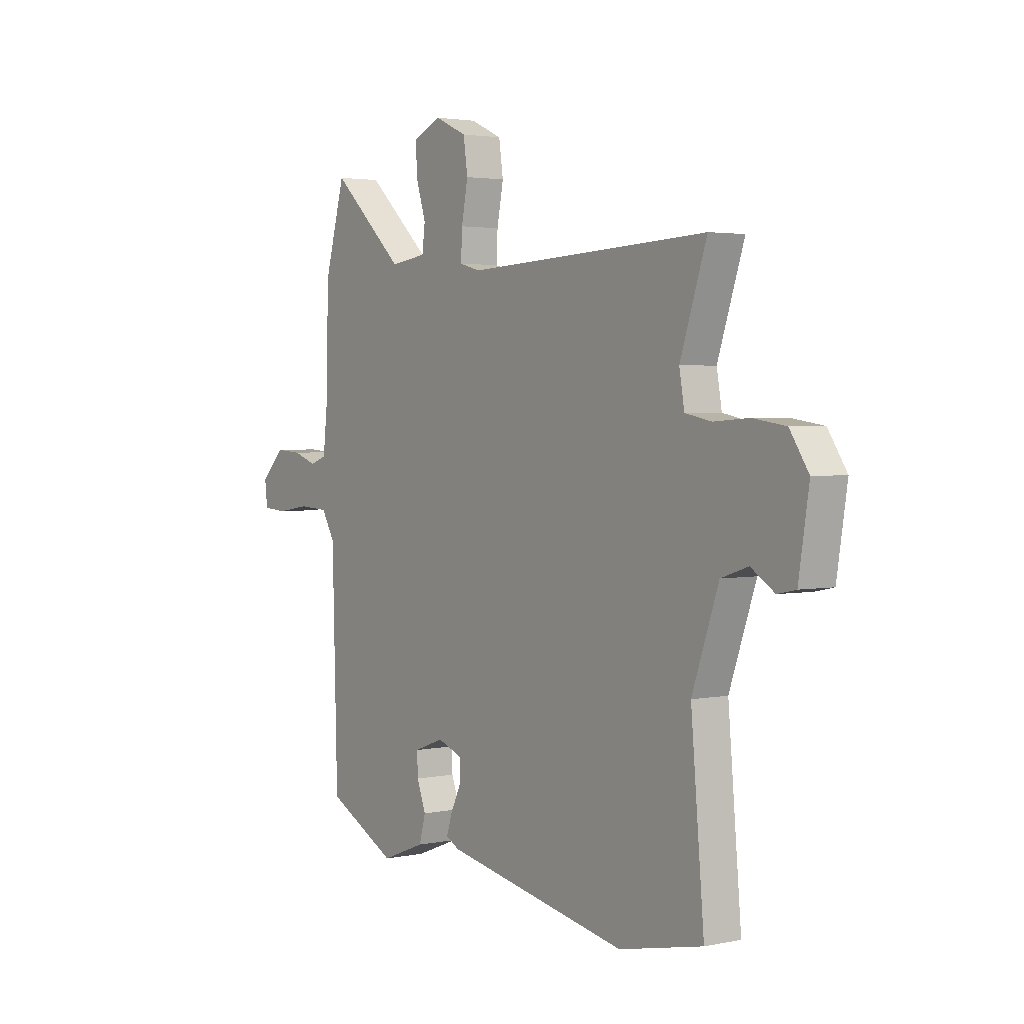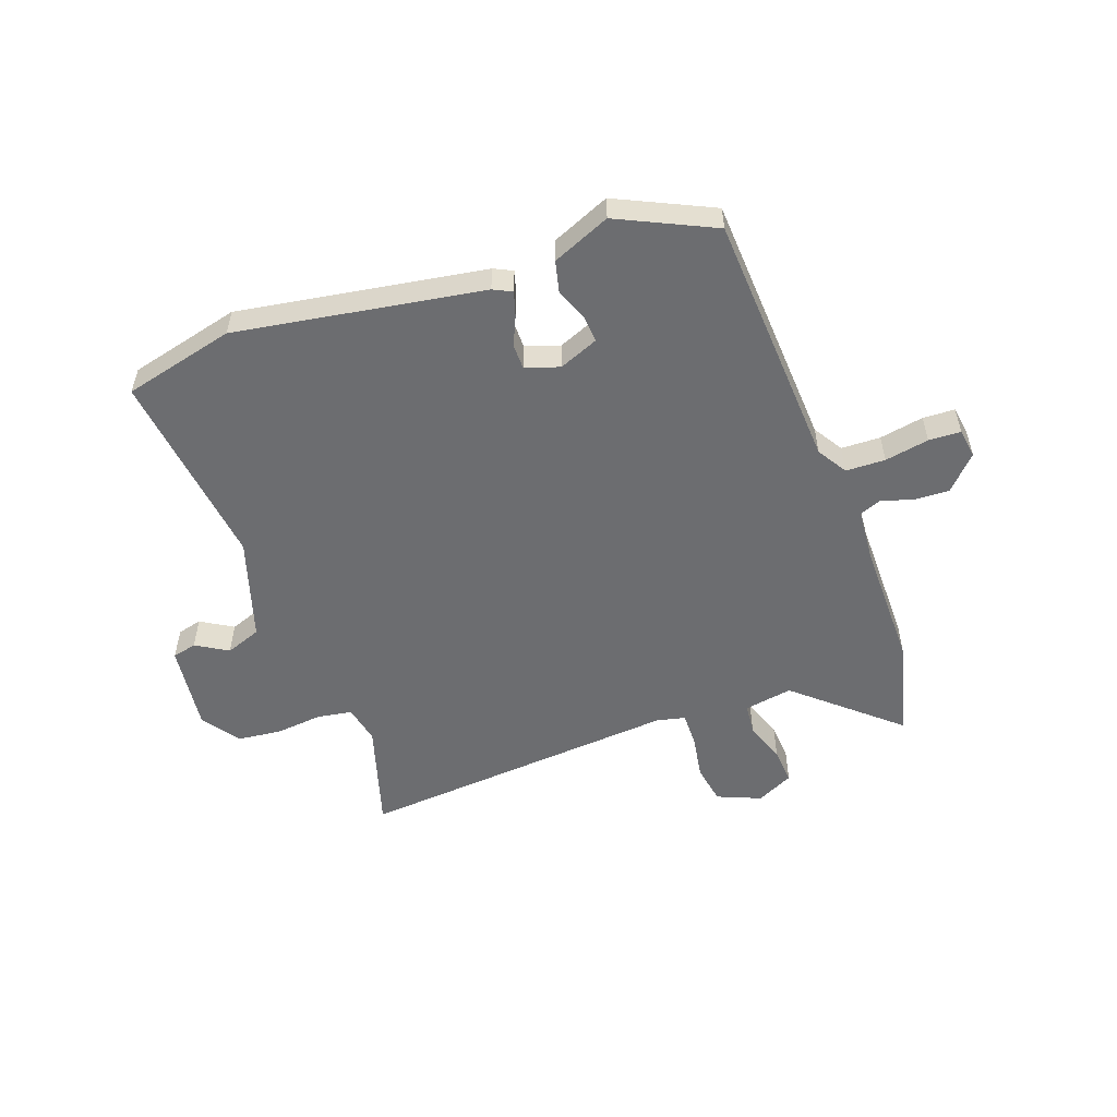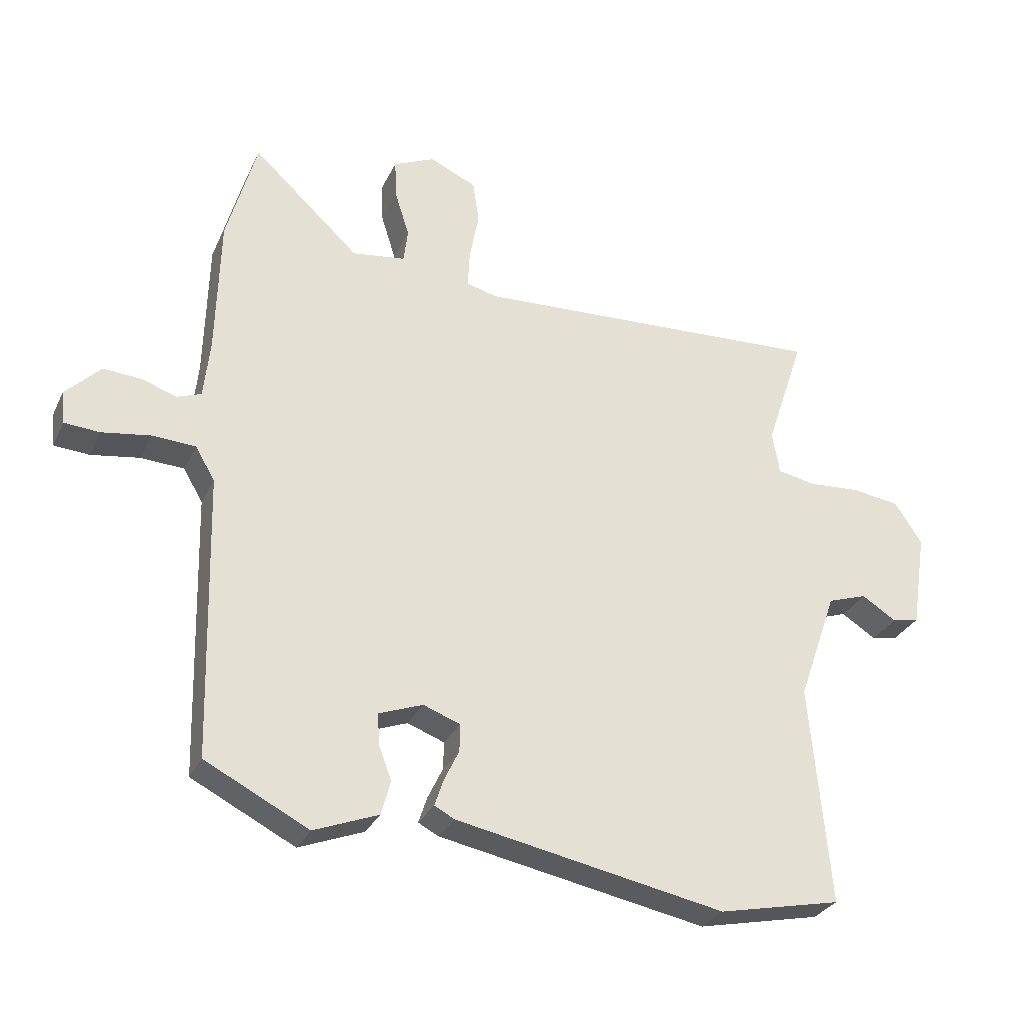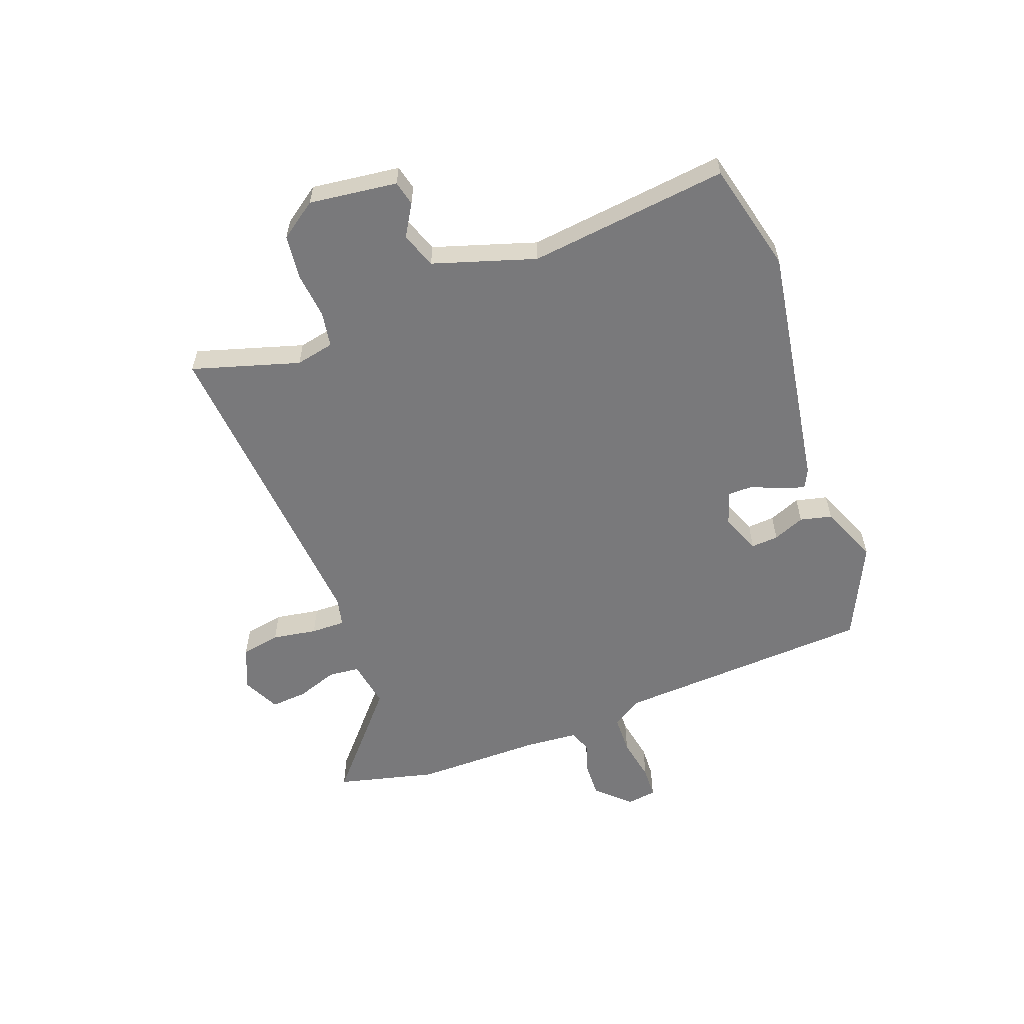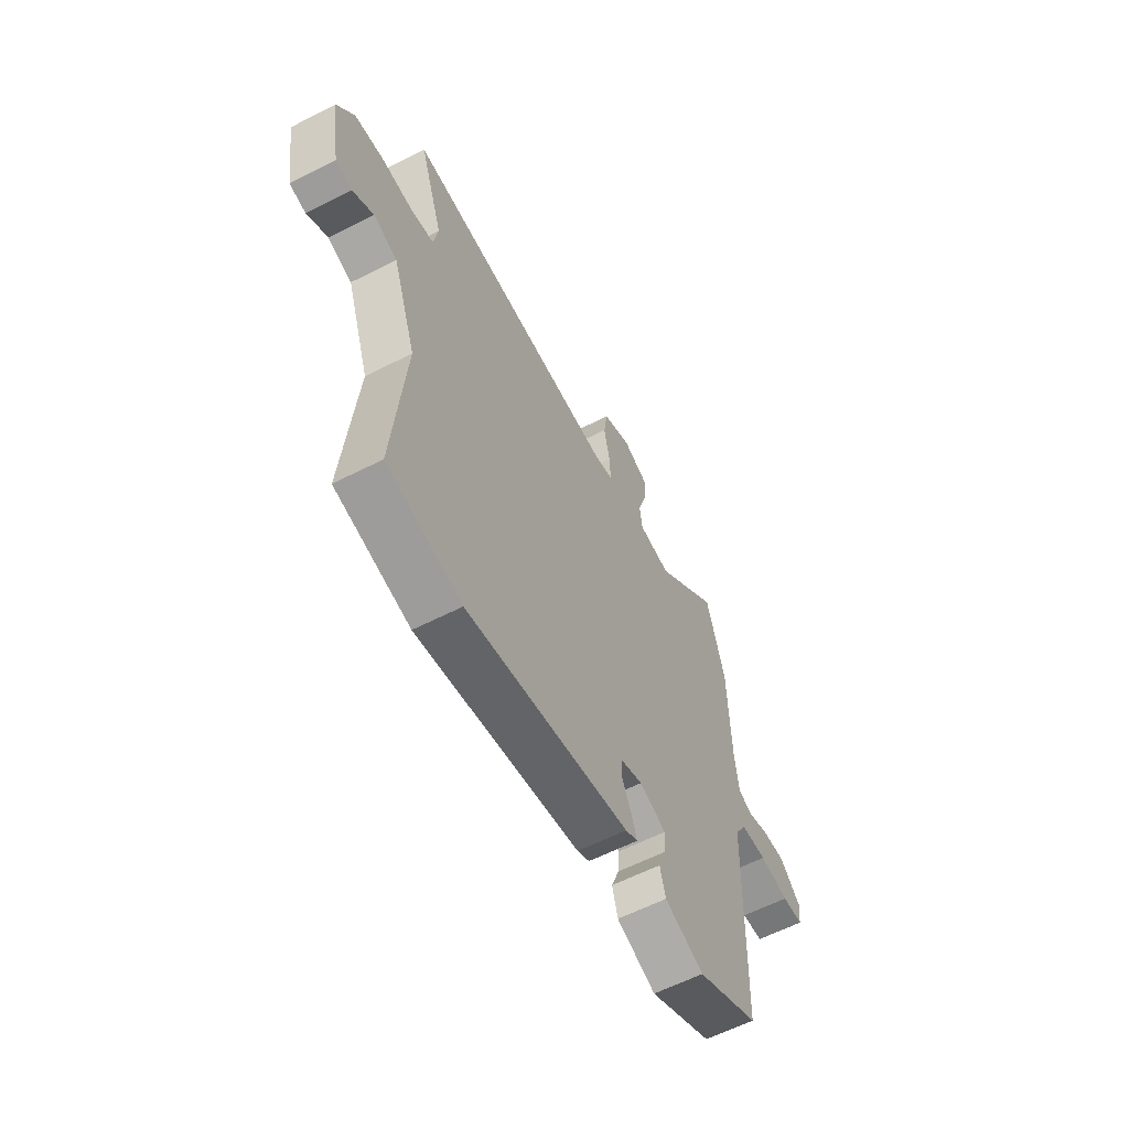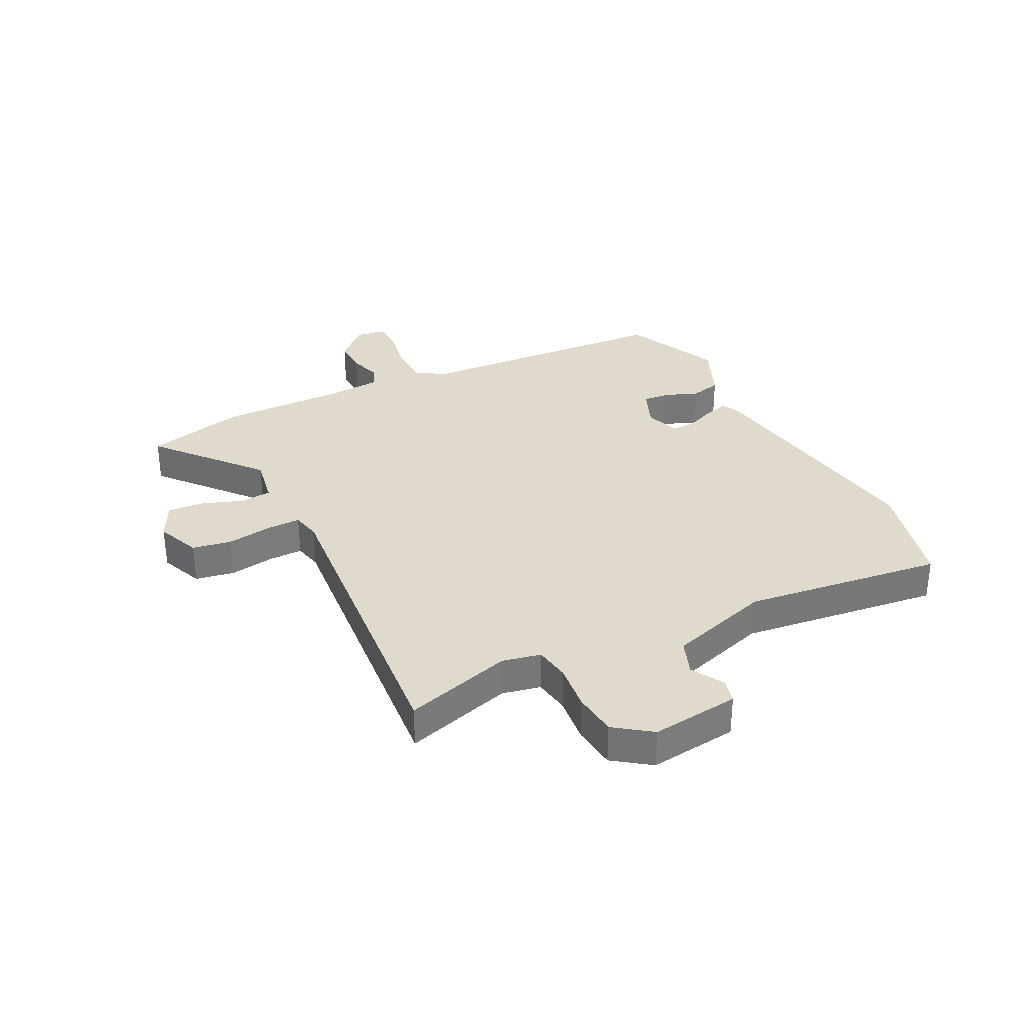
<metadata>
{"format":"obj","ext":"obj","renderer":"f3d","projection":"perspective","resolution":1024,"background":"white","views":[{"elev":2.8,"azim":54.6,"up":"+Z"},{"elev":-54.0,"azim":-158.5,"up":"+Y"},{"elev":-29.8,"azim":-21.7,"up":"+Z"},{"elev":-57.9,"azim":112.1,"up":"+Y"},{"elev":-60.5,"azim":117.5,"up":"+Z"},{"elev":33.1,"azim":65.5,"up":"+Y"}]}
</metadata>
<code>
v -0.5 0.07 0.499
v -0.452 0.07 0.671
v -0.281 0.07 0.513
v -0.196 0.07 0.525
v -0.189 0.07 0.579
v -0.212 0.07 0.652
v -0.215 0.07 0.716
v -0.149 0.07 0.746
v -0.074 0.07 0.712
v -0.064 0.07 0.643
v -0.079 0.07 0.565
v -0.082 0.07 0.505
v -0.033 0.07 0.492
v 0.535 0.07 0.521
v 0.473 0.07 0.335
v 0.485 0.07 0.267
v 0.546 0.07 0.255
v 0.628 0.07 0.261
v 0.705 0.07 0.25
v 0.749 0.07 0.184
v 0.725 0.07 0.03
v 0.682 0.07 0.021
v 0.627 0.07 0.056
v 0.564 0.07 0.035
v 0.502 0.07 -0.142
v 0.533 0.07 -0.493
v 0.337 0.07 -0.535
v -0.093 0.07 -0.452
v -0.125 0.07 -0.435
v -0.111 0.07 -0.393
v -0.087 0.07 -0.343
v -0.086 0.07 -0.299
v -0.145 0.07 -0.277
v -0.215 0.07 -0.303
v -0.213 0.07 -0.351
v -0.192 0.07 -0.407
v -0.207 0.07 -0.462
v -0.31 0.07 -0.502
v -0.475 0.07 -0.418
v -0.487 0.07 0.036
v -0.518 0.07 0.089
v -0.587 0.07 0.093
v -0.665 0.07 0.081
v -0.721 0.07 0.085
v -0.727 0.07 0.137
v -0.671 0.07 0.193
v -0.61 0.07 0.189
v -0.555 0.07 0.17
v -0.516 0.07 0.184
v -0.506 0.07 0.276
v -0.5 0 0.499
v -0.452 0 0.671
v -0.281 0 0.513
v -0.196 0 0.525
v -0.189 0 0.579
v -0.212 0 0.652
v -0.215 0 0.716
v -0.149 0 0.746
v -0.074 0 0.712
v -0.064 0 0.643
v -0.079 0 0.565
v -0.082 0 0.505
v -0.033 0 0.492
v 0.535 0 0.521
v 0.473 0 0.335
v 0.485 0 0.267
v 0.546 0 0.255
v 0.628 0 0.261
v 0.705 0 0.25
v 0.749 0 0.184
v 0.725 0 0.03
v 0.682 0 0.021
v 0.627 0 0.056
v 0.564 0 0.035
v 0.502 0 -0.142
v 0.533 0 -0.493
v 0.337 0 -0.535
v -0.093 0 -0.452
v -0.125 0 -0.435
v -0.111 0 -0.393
v -0.087 0 -0.343
v -0.086 0 -0.299
v -0.145 0 -0.277
v -0.215 0 -0.303
v -0.213 0 -0.351
v -0.192 0 -0.407
v -0.207 0 -0.462
v -0.31 0 -0.502
v -0.475 0 -0.418
v -0.487 0 0.036
v -0.518 0 0.089
v -0.587 0 0.093
v -0.665 0 0.081
v -0.721 0 0.085
v -0.727 0 0.137
v -0.671 0 0.193
v -0.61 0 0.189
v -0.555 0 0.17
v -0.516 0 0.184
v -0.506 0 0.276
f 45 46 47 48
f 43 44 45 48
f 42 43 48 49
f 41 42 49
f 40 41 49 50
f 38 39 40
f 35 36 37 38
f 34 35 38 40
f 33 34 40 50
f 28 29 30 31
f 26 27 28 31
f 25 26 31 32
f 24 25 32 33
f 20 21 22 23
f 20 23 24
f 17 18 19 20
f 16 17 20 24
f 13 14 15
f 12 13 15 16
f 8 9 10 11
f 8 11 12
f 5 6 7 8
f 4 5 8 12
f 3 4 12 16
f 1 2 3
f 16 24 33 50
f 1 3 16 50
f 98 97 96 95
f 98 95 94 93
f 99 98 93 92
f 99 92 91
f 100 99 91 90
f 90 89 88
f 88 87 86 85
f 90 88 85 84
f 100 90 84 83
f 81 80 79 78
f 81 78 77 76
f 82 81 76 75
f 83 82 75 74
f 73 72 71 70
f 74 73 70
f 70 69 68 67
f 74 70 67 66
f 65 64 63
f 66 65 63 62
f 61 60 59 58
f 62 61 58
f 58 57 56 55
f 62 58 55 54
f 66 62 54 53
f 53 52 51
f 100 83 74 66
f 100 66 53 51
f 1 51 52 2
f 2 52 53 3
f 3 53 54 4
f 4 54 55 5
f 5 55 56 6
f 6 56 57 7
f 7 57 58 8
f 8 58 59 9
f 9 59 60 10
f 10 60 61 11
f 11 61 62 12
f 12 62 63 13
f 13 63 64 14
f 14 64 65 15
f 15 65 66 16
f 16 66 67 17
f 17 67 68 18
f 18 68 69 19
f 19 69 70 20
f 20 70 71 21
f 21 71 72 22
f 22 72 73 23
f 23 73 74 24
f 24 74 75 25
f 25 75 76 26
f 26 76 77 27
f 27 77 78 28
f 28 78 79 29
f 29 79 80 30
f 30 80 81 31
f 31 81 82 32
f 32 82 83 33
f 33 83 84 34
f 34 84 85 35
f 35 85 86 36
f 36 86 87 37
f 37 87 88 38
f 38 88 89 39
f 39 89 90 40
f 40 90 91 41
f 41 91 92 42
f 42 92 93 43
f 43 93 94 44
f 44 94 95 45
f 45 95 96 46
f 46 96 97 47
f 47 97 98 48
f 48 98 99 49
f 49 99 100 50
f 50 100 51 1

</code>
